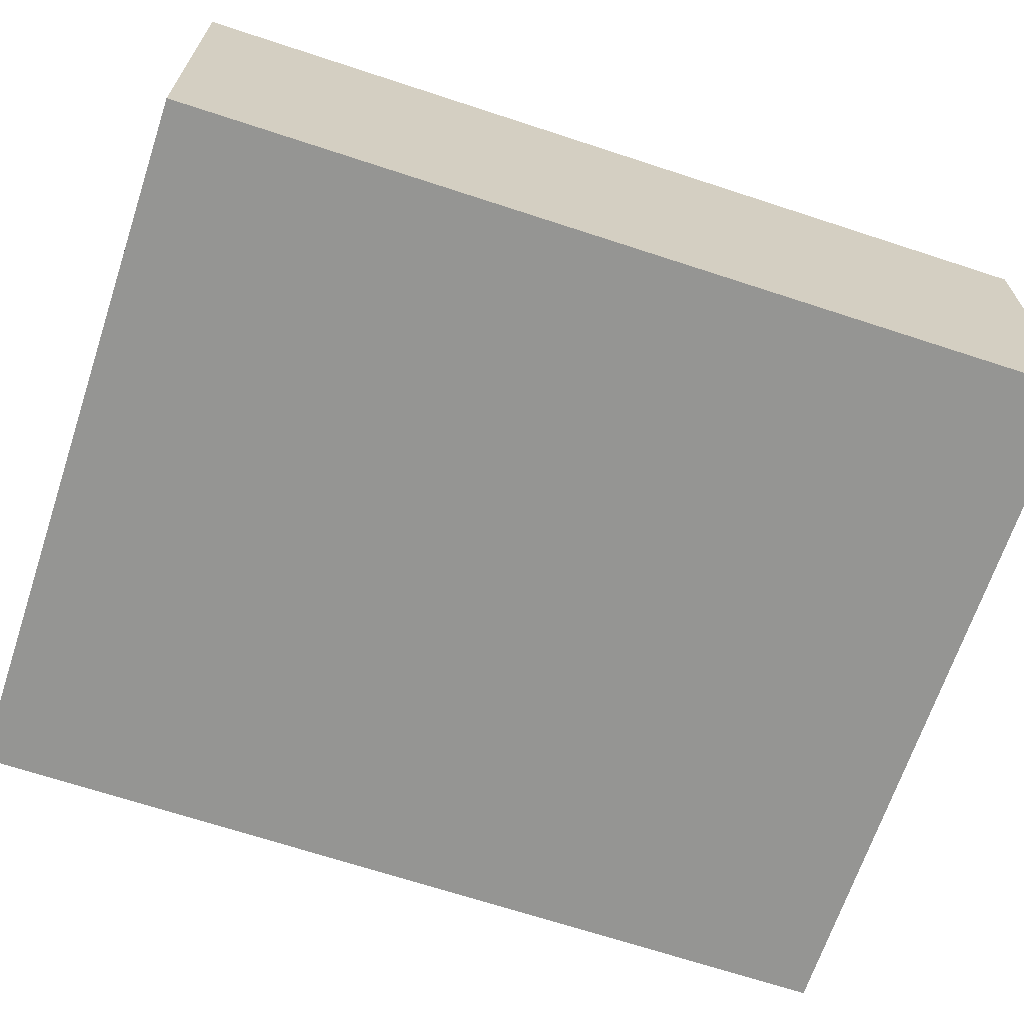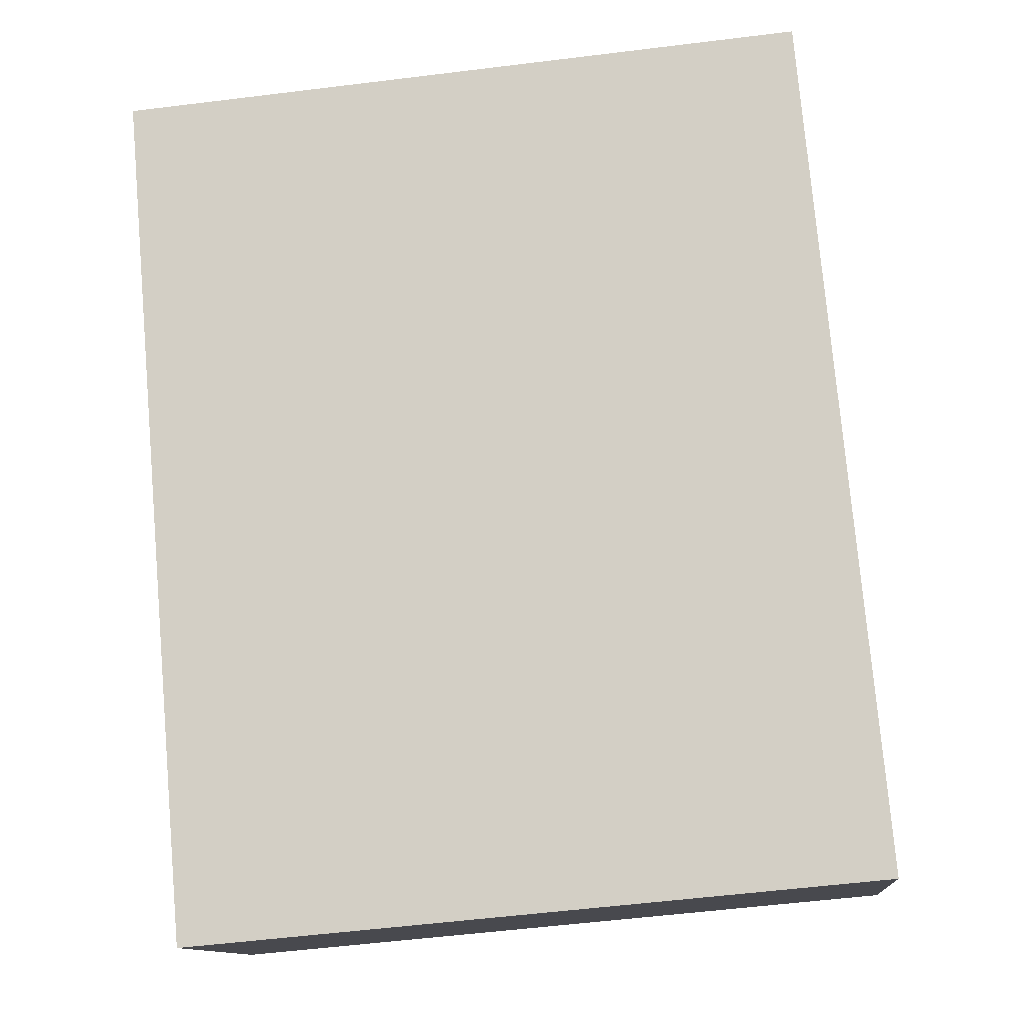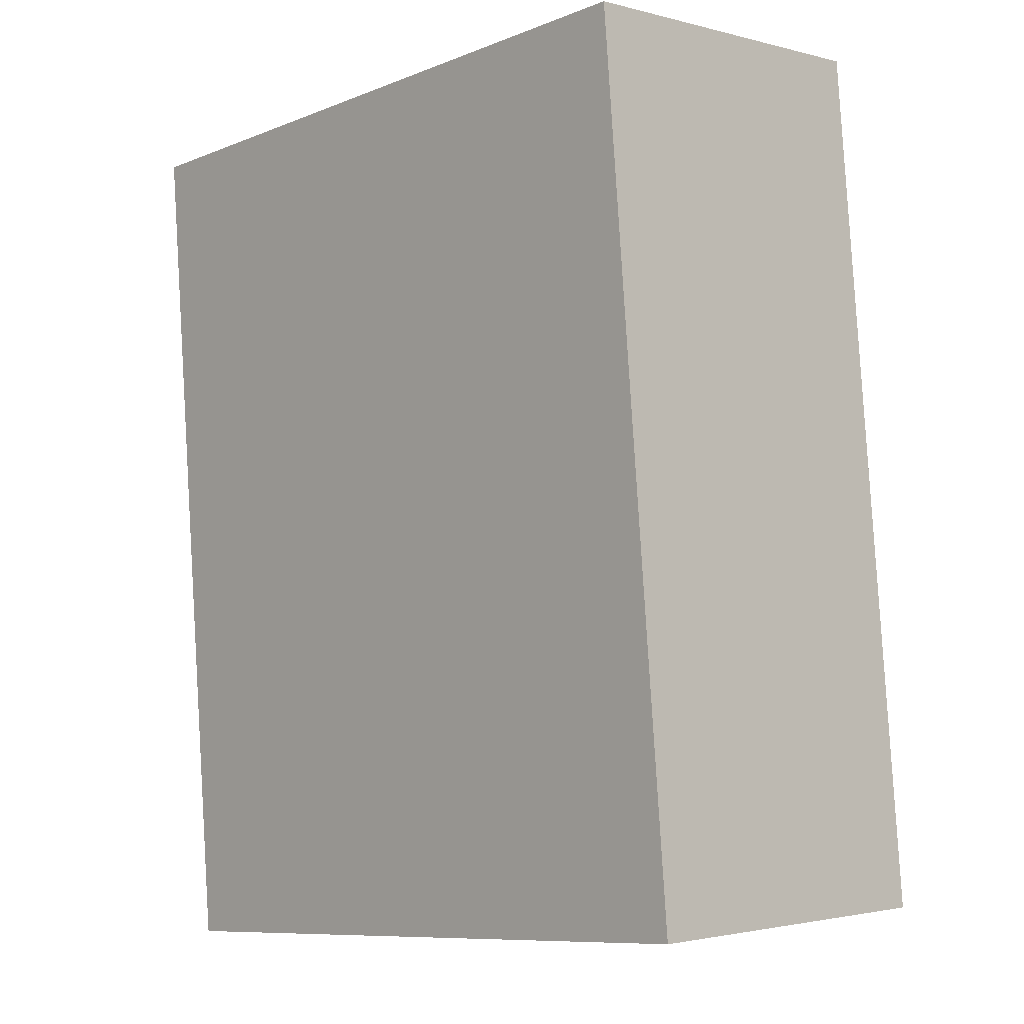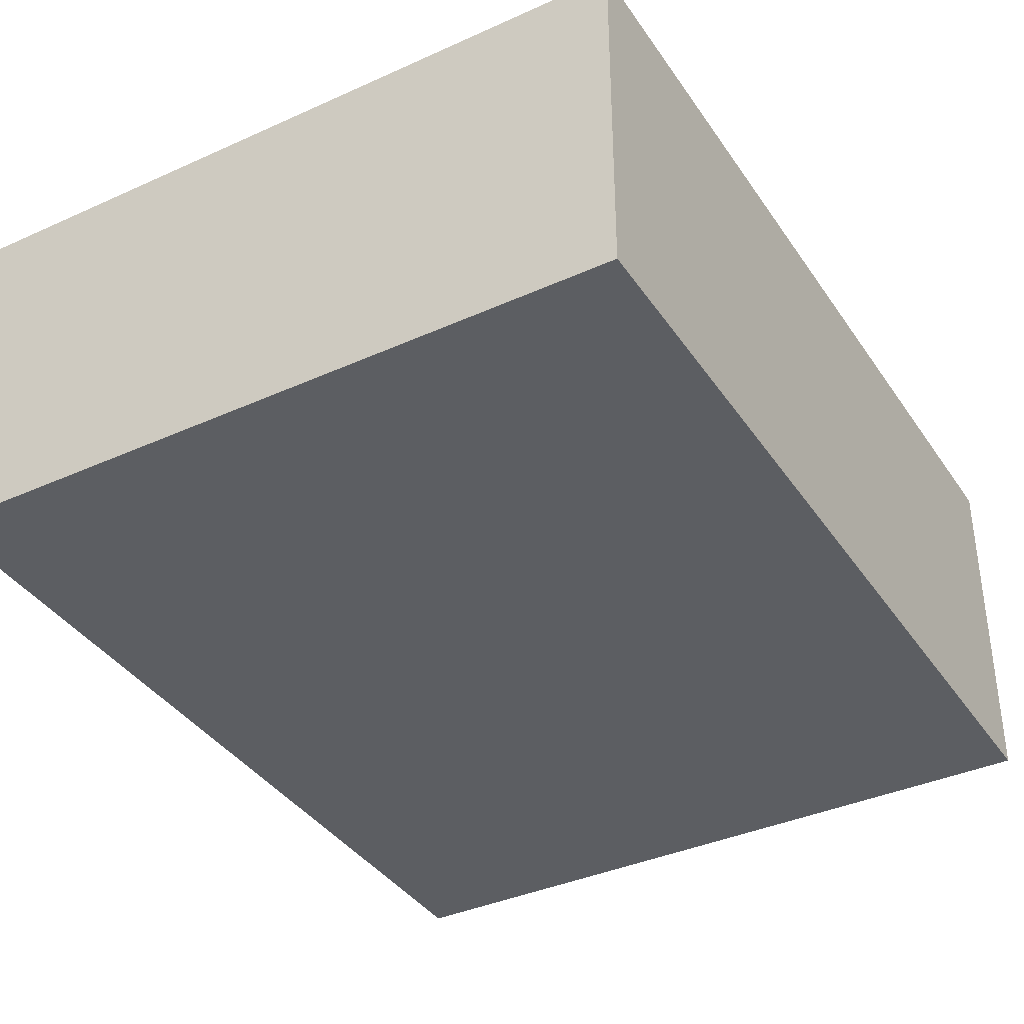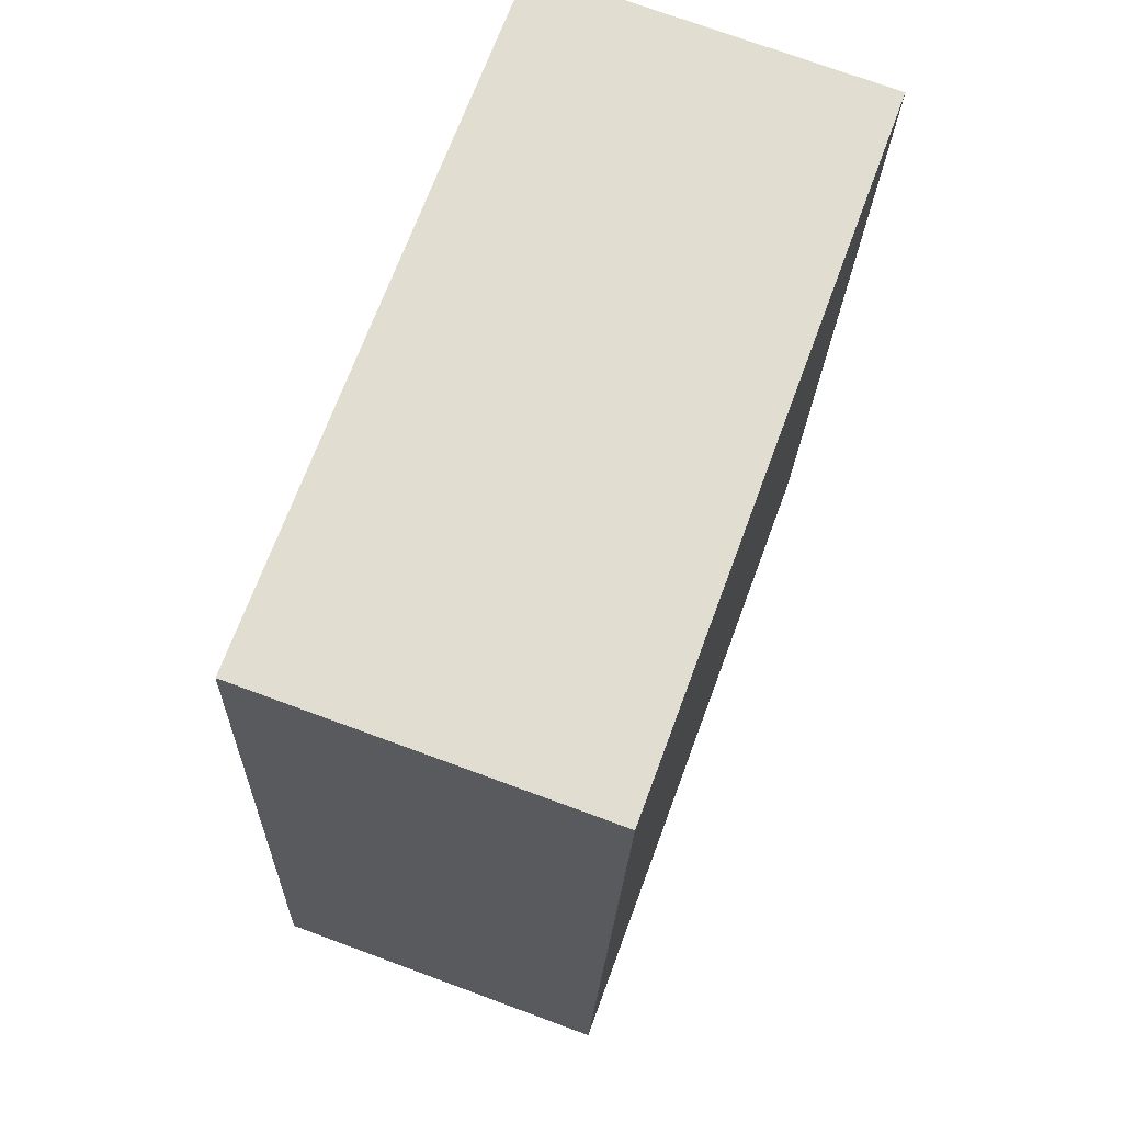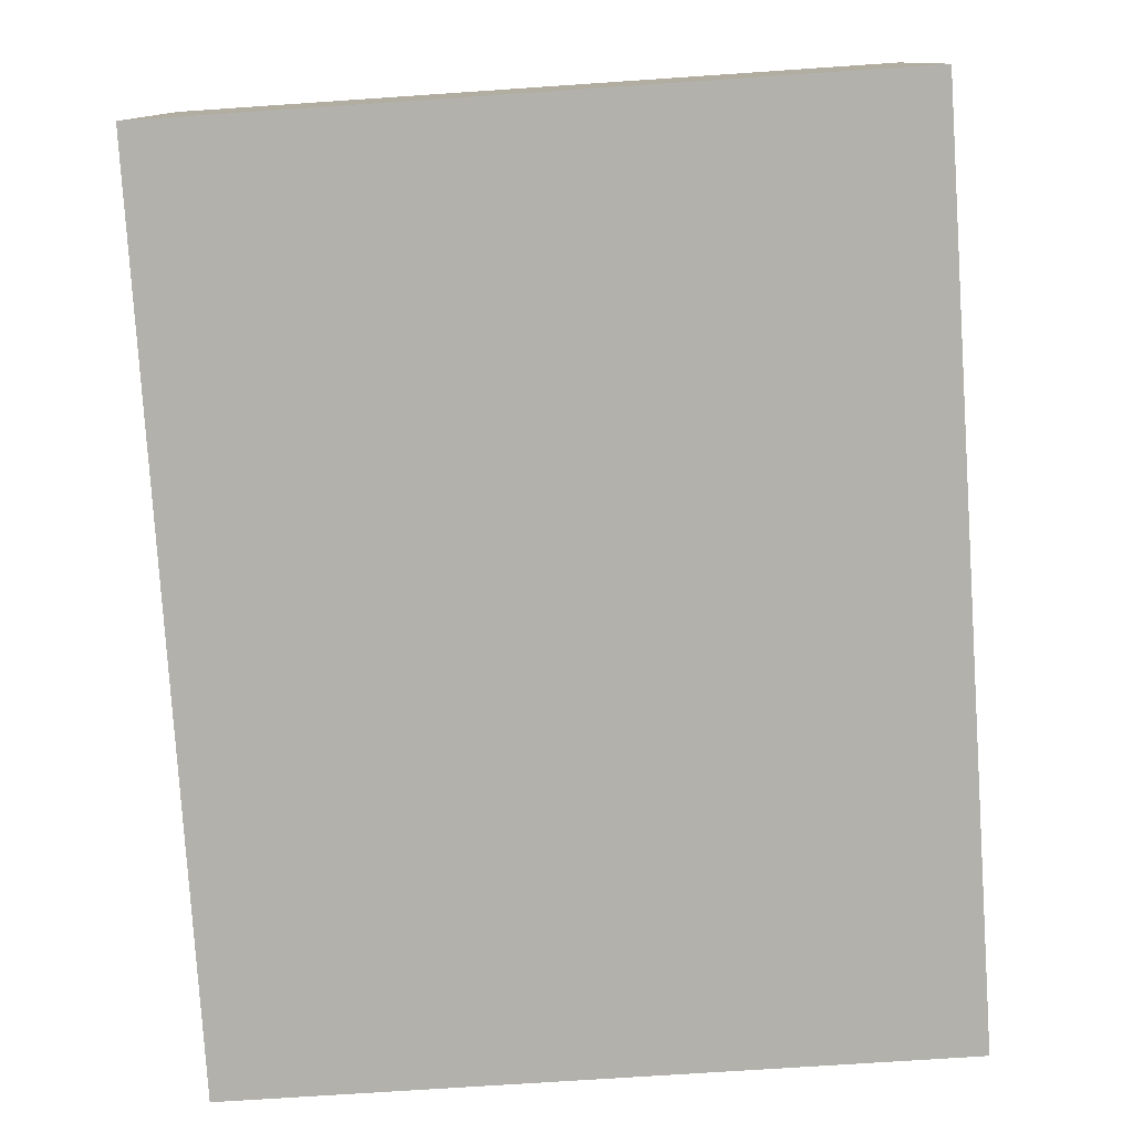
<metadata>
{"format":"obj","ext":"obj","renderer":"f3d","projection":"perspective","resolution":1024,"background":"white","views":[{"elev":-67.3,"azim":76.7,"up":"+Y"},{"elev":-12.2,"azim":-174.4,"up":"+Z"},{"elev":-2.1,"azim":-133.4,"up":"+Z"},{"elev":-37.8,"azim":35.0,"up":"+Y"},{"elev":73.8,"azim":-69.8,"up":"+Z"},{"elev":-78.9,"azim":8.8,"up":"+Y"}]}
</metadata>
<code>
v  0.575 2.55 6.381
v  5.027 2.55 -0.456
v  0 2.55 1.561e-16
v  5.131 2.55 -0.465
v  5.685 2.55 5.939
v  5.131 2.847e-17 -0.465
v  0 0 0
v  5.027 2.792e-17 -0.456
v  0.575 -3.907e-16 6.381
v  5.685 -3.637e-16 5.939
g defaultobject
f 1 2 3
f 2 1 4
f 4 1 5
f 6 2 4
f 2 6 3
f 3 6 7
f 7 6 8
f 7 1 3
f 1 7 9
f 9 5 1
f 5 9 10
f 10 4 5
f 4 10 6
f 8 9 7
f 9 8 6
f 9 6 10

</code>
